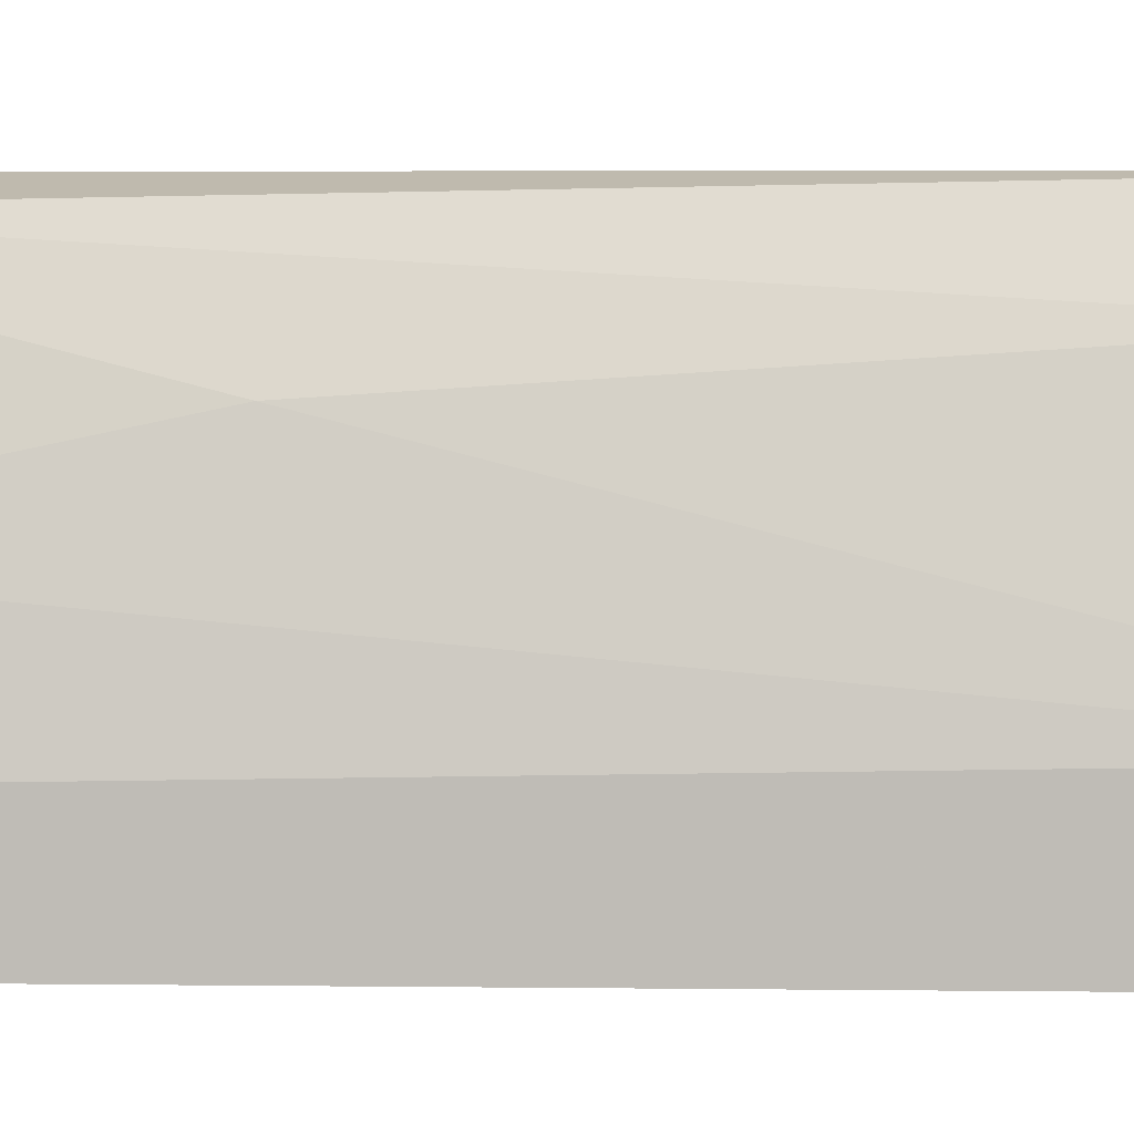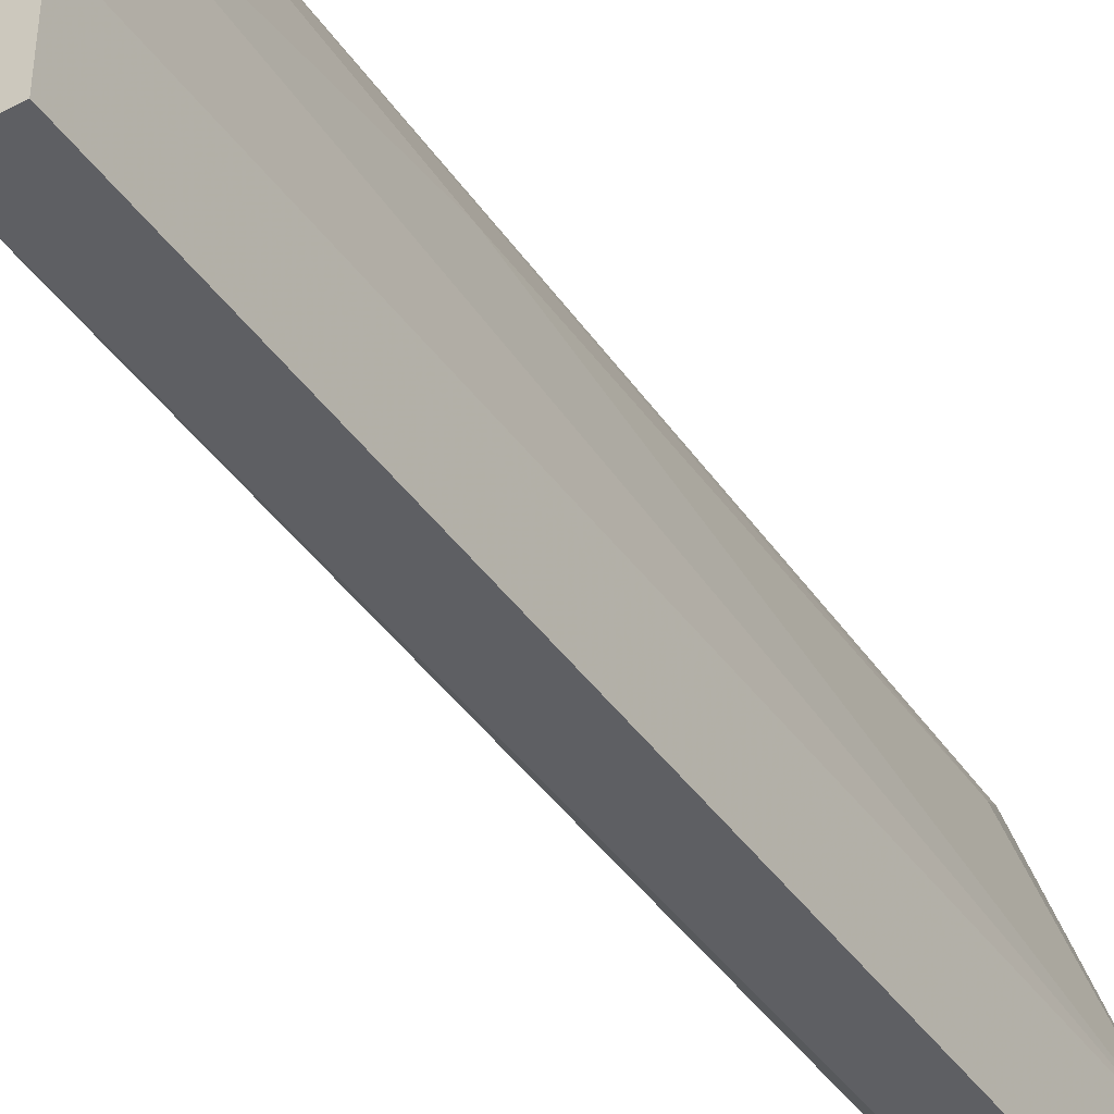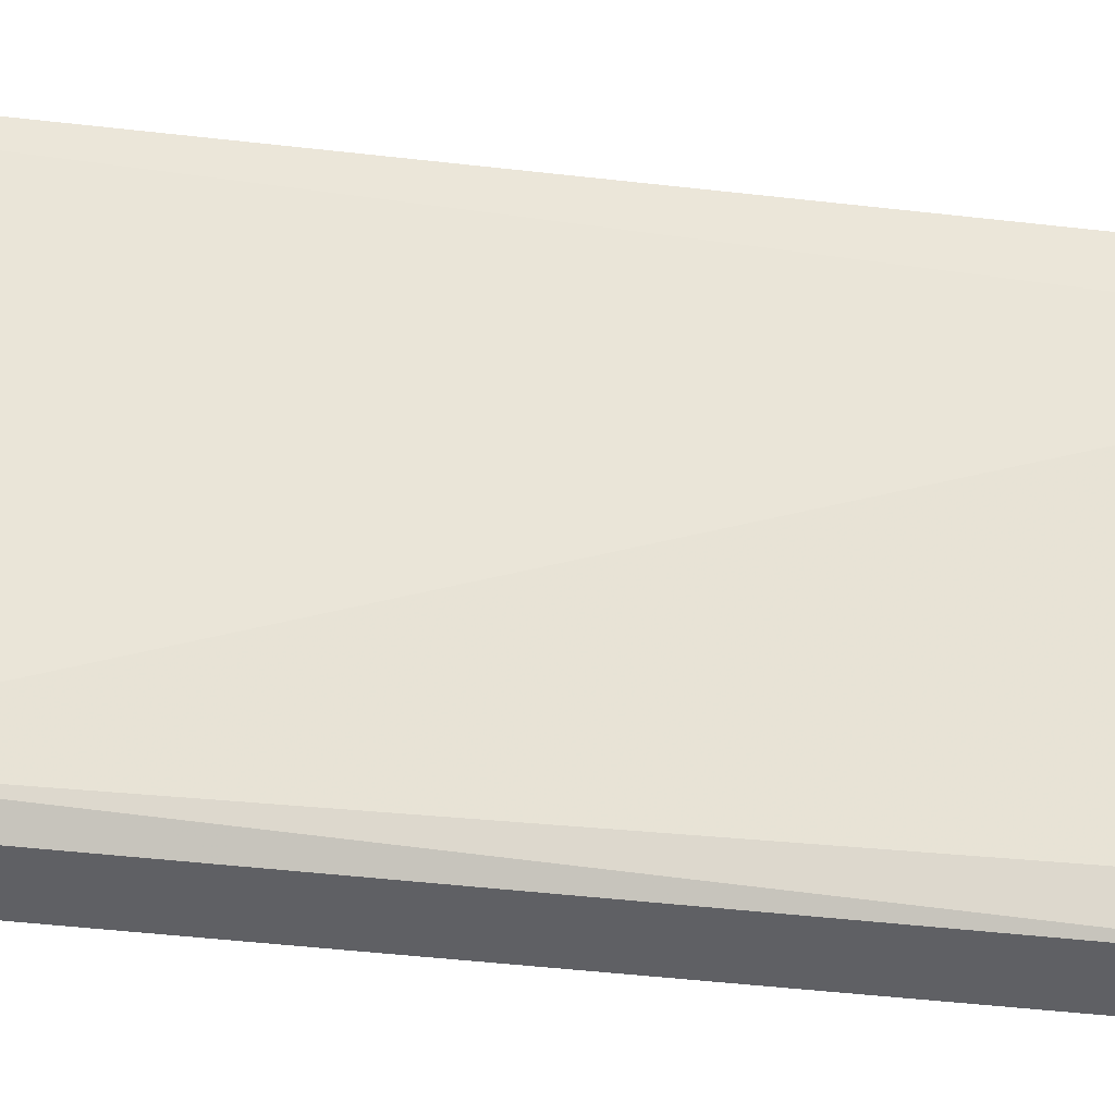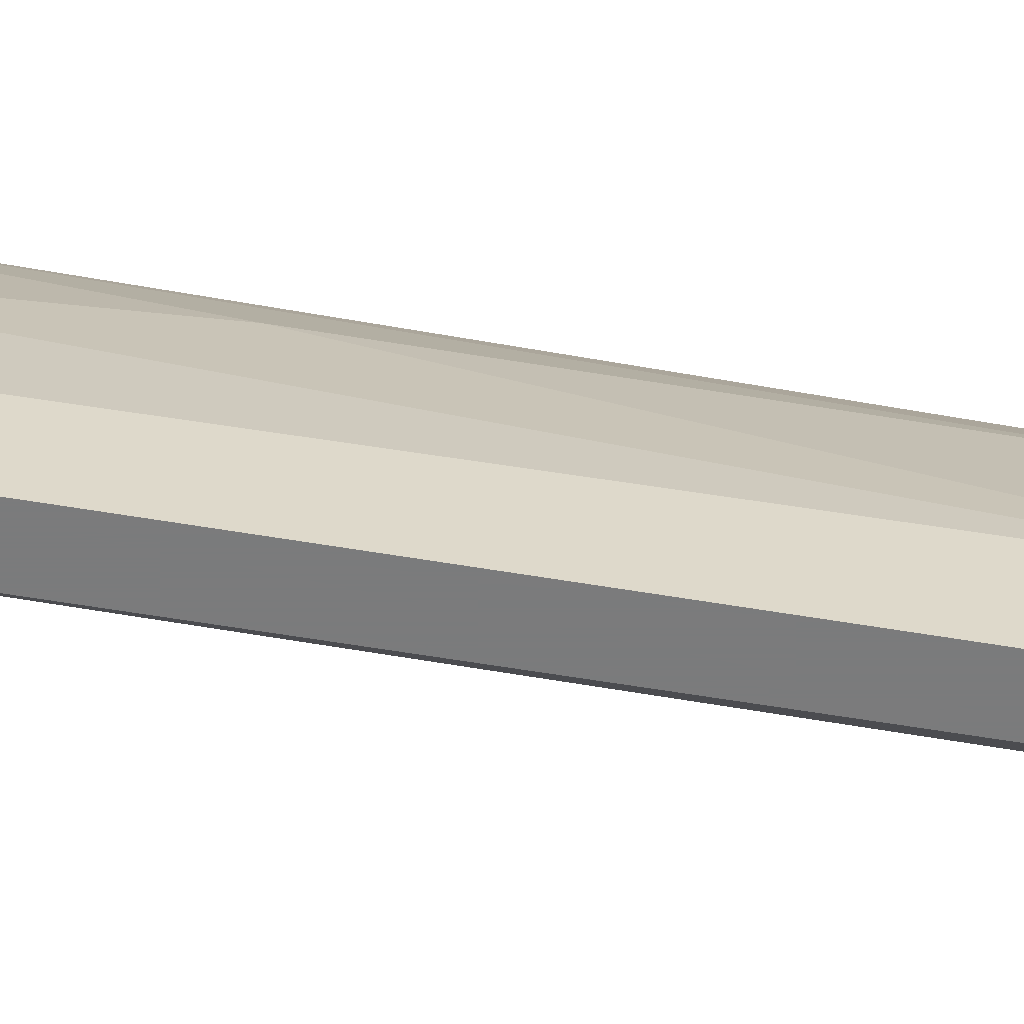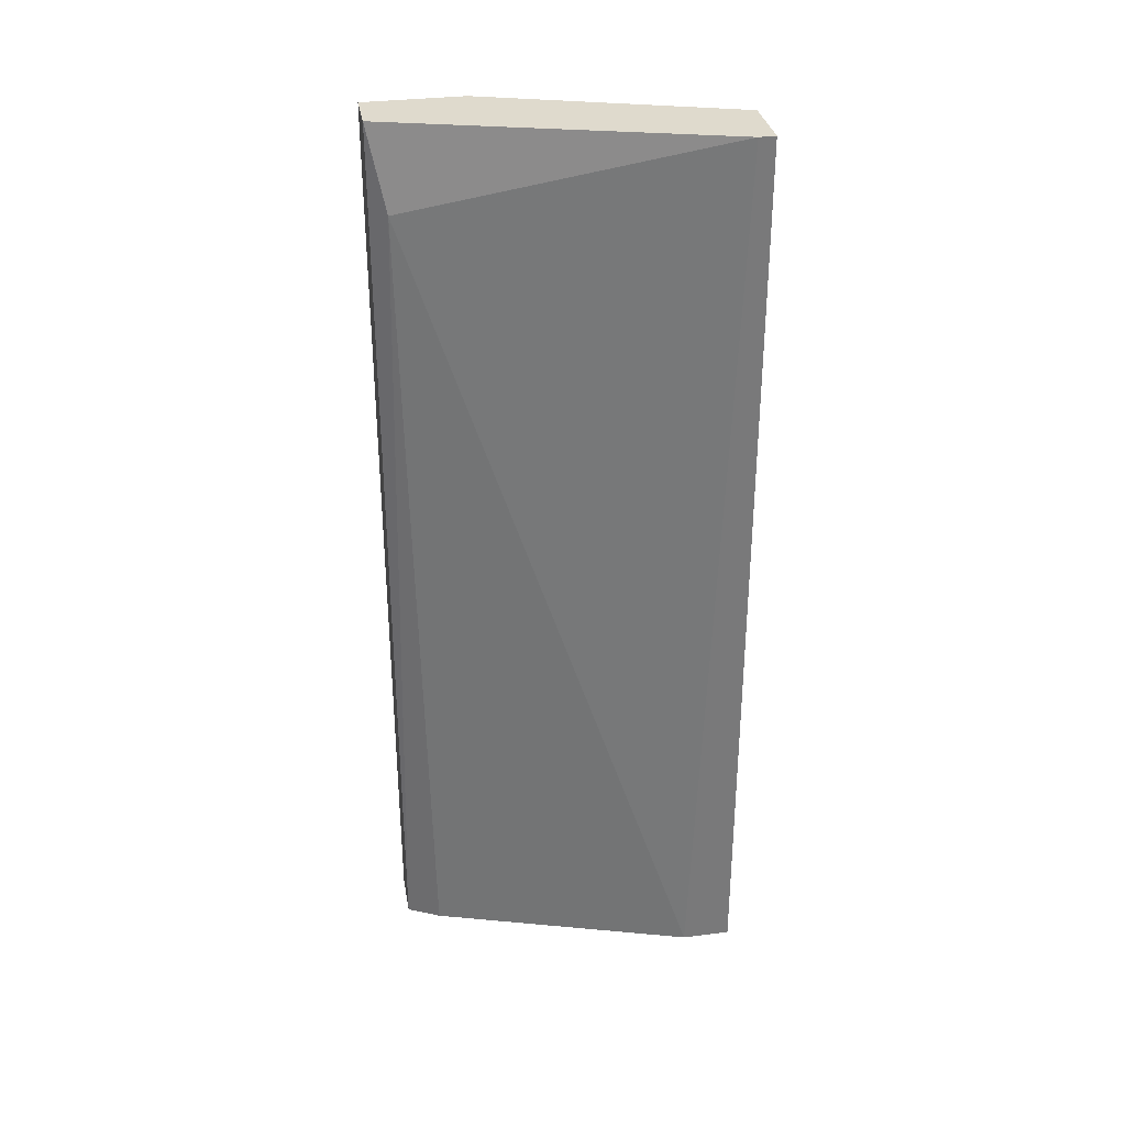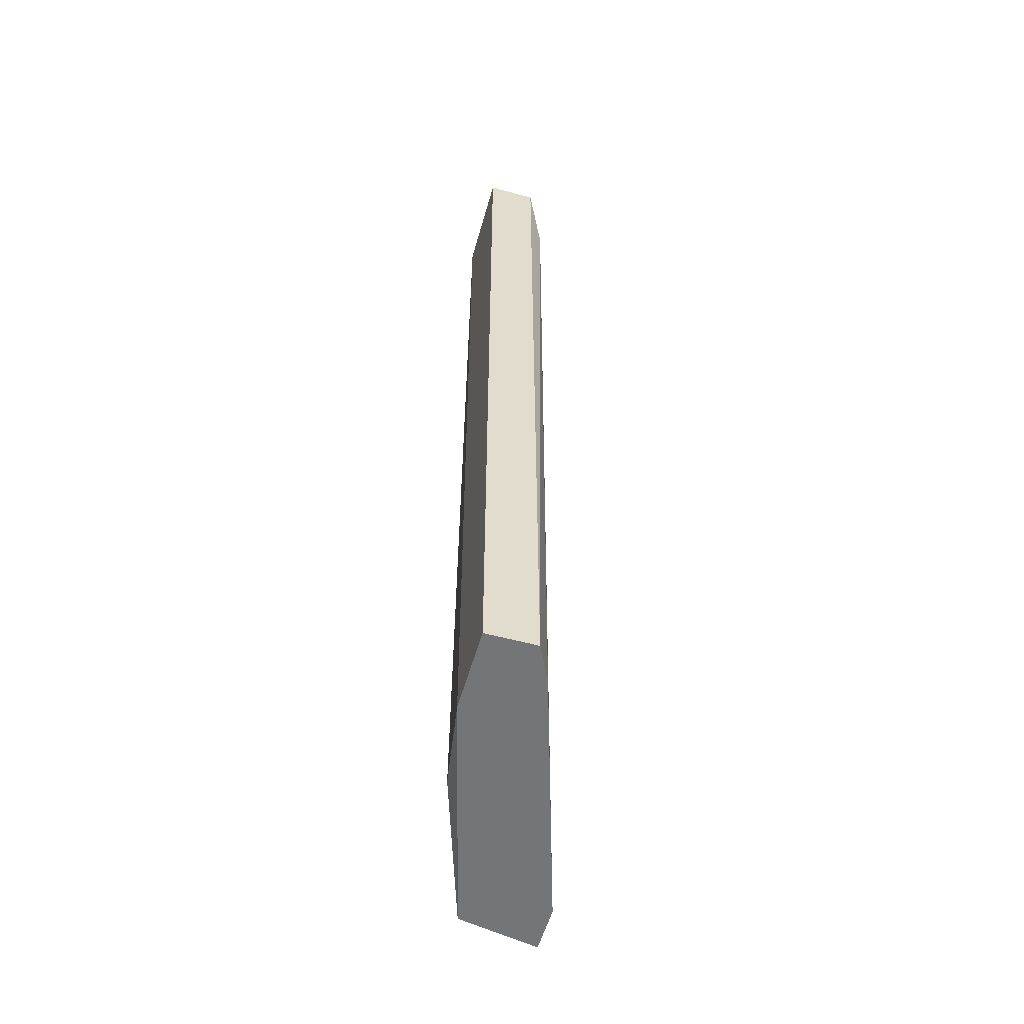
<metadata>
{"format":"obj","ext":"obj","renderer":"f3d","projection":"perspective","resolution":1024,"background":"white","views":[{"elev":4.5,"azim":-87.6,"up":"+Y"},{"elev":-41.8,"azim":-148.0,"up":"+Y"},{"elev":-44.0,"azim":82.2,"up":"+Y"},{"elev":-58.4,"azim":-100.0,"up":"+Y"},{"elev":32.6,"azim":79.9,"up":"+Z"},{"elev":-56.4,"azim":-15.8,"up":"+Z"}]}
</metadata>
<code>
v -0.06171 0.02155 0.04193
v -0.06171 0.02155 0.07518
v -0.05874 0.03402 0.07518
v -0.06171 0.02452 0.04193
v -0.05636 0.03223 0.04193
v -0.05992 0.02155 0.07518
v -0.06171 0.02511 0.07518
v -0.05933 0.03342 0.04193
v -0.05636 0.03402 0.07518
v -0.05992 0.02155 0.04193
v -0.05933 0.02214 0.07221
v -0.05636 0.03402 0.04193
v -0.06052 0.03045 0.05381
v -0.05992 0.03164 0.07221
v -0.05636 0.03342 0.07518
v -0.05933 0.02273 0.04193
v -0.06111 0.02808 0.04253
f 5 9 15
f 3 8 14
f 13 7 14
f 9 6 15
f 6 11 15
f 8 4 17
f 10 5 16
f 11 10 16
f 5 11 16
f 4 7 17
f 8 13 14
f 7 13 17
f 11 5 15
f 6 7 2
f 7 3 14
f 1 6 2
f 7 1 2
f 13 8 17
f 1 4 5
f 4 1 7
f 5 4 8
f 3 6 9
f 6 3 7
f 6 1 10
f 6 10 11
f 5 8 12
f 8 3 12
f 3 9 12
f 9 5 12
f 1 5 10

</code>
